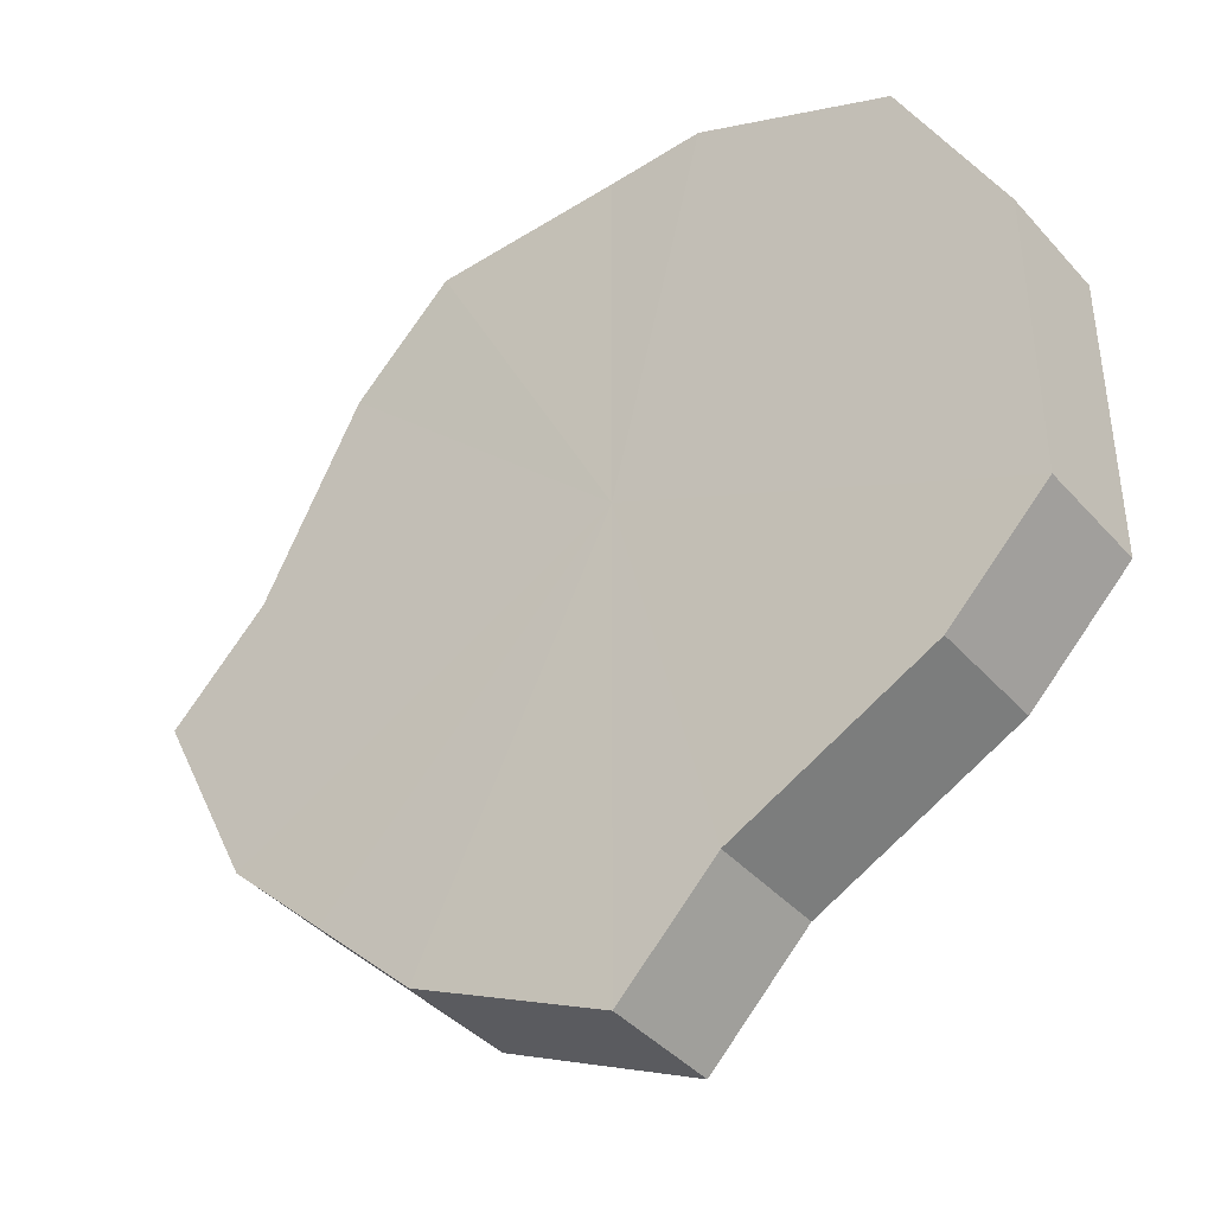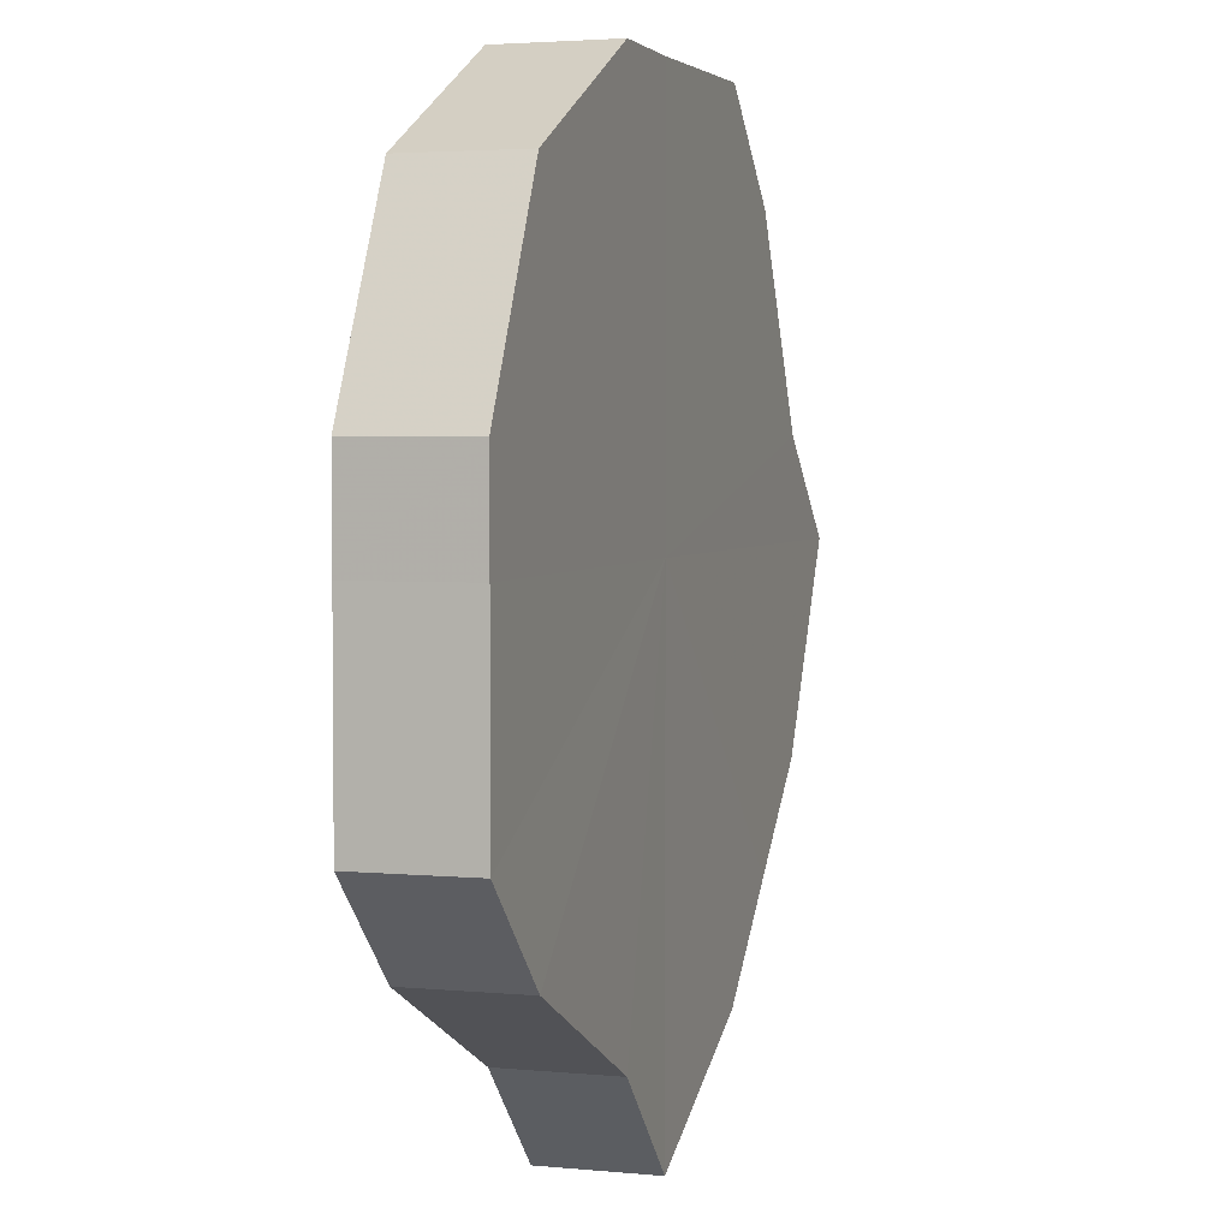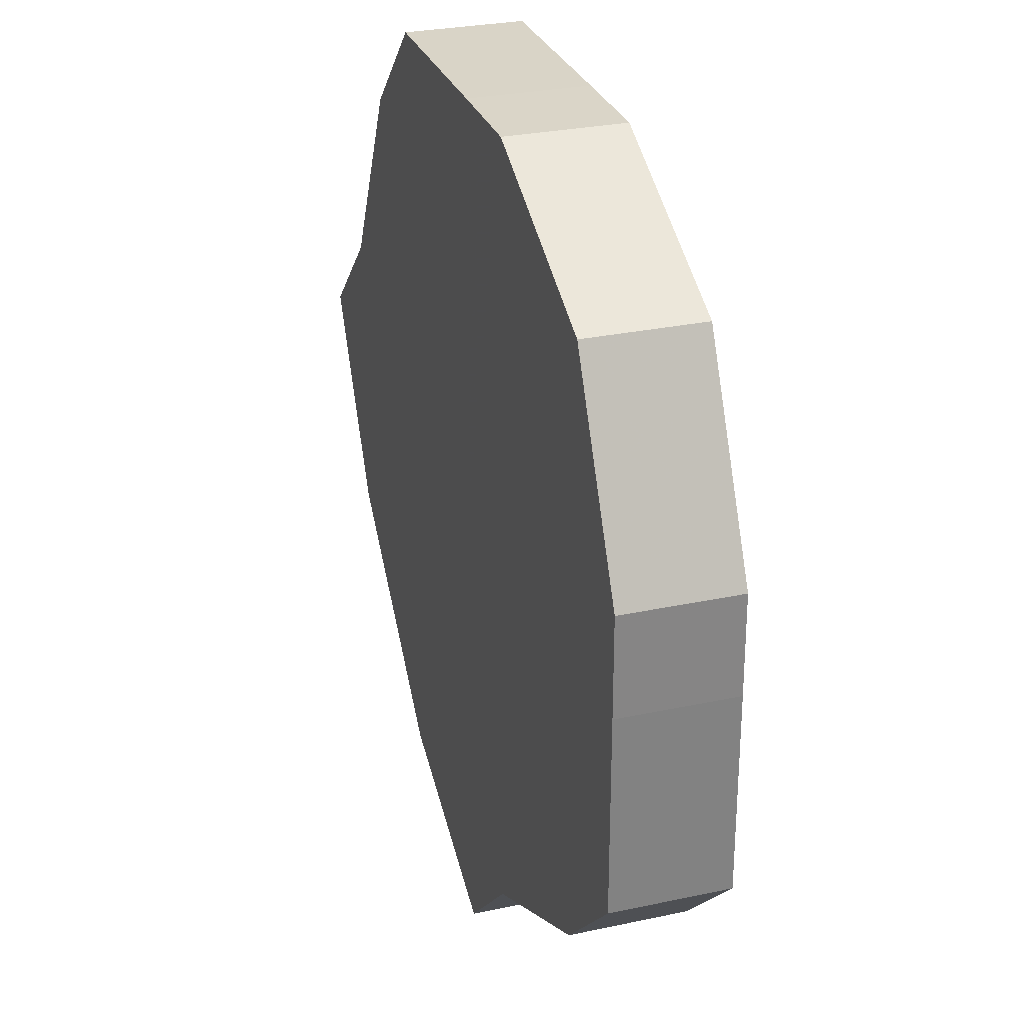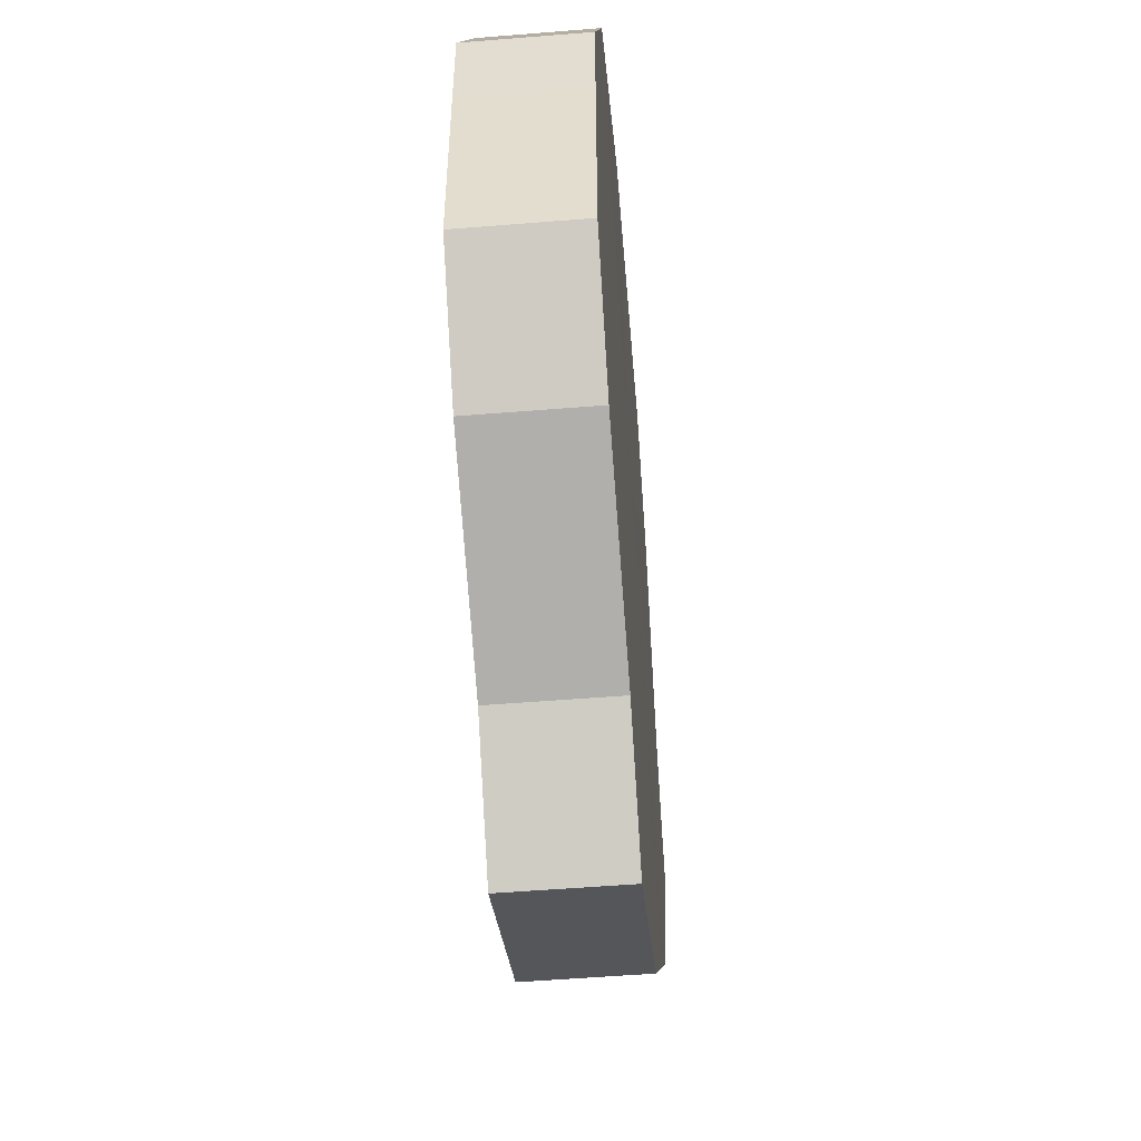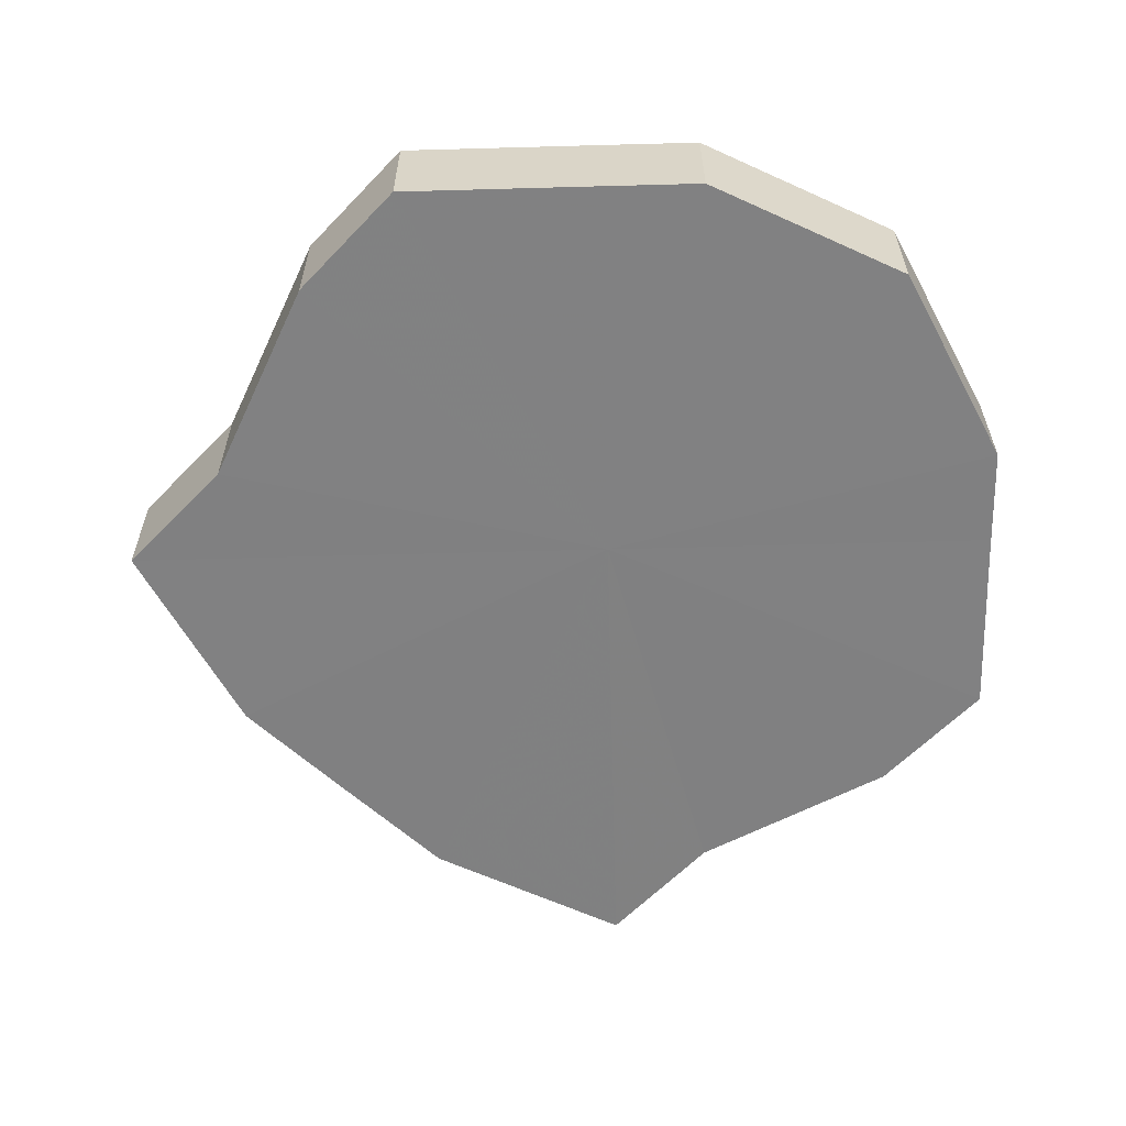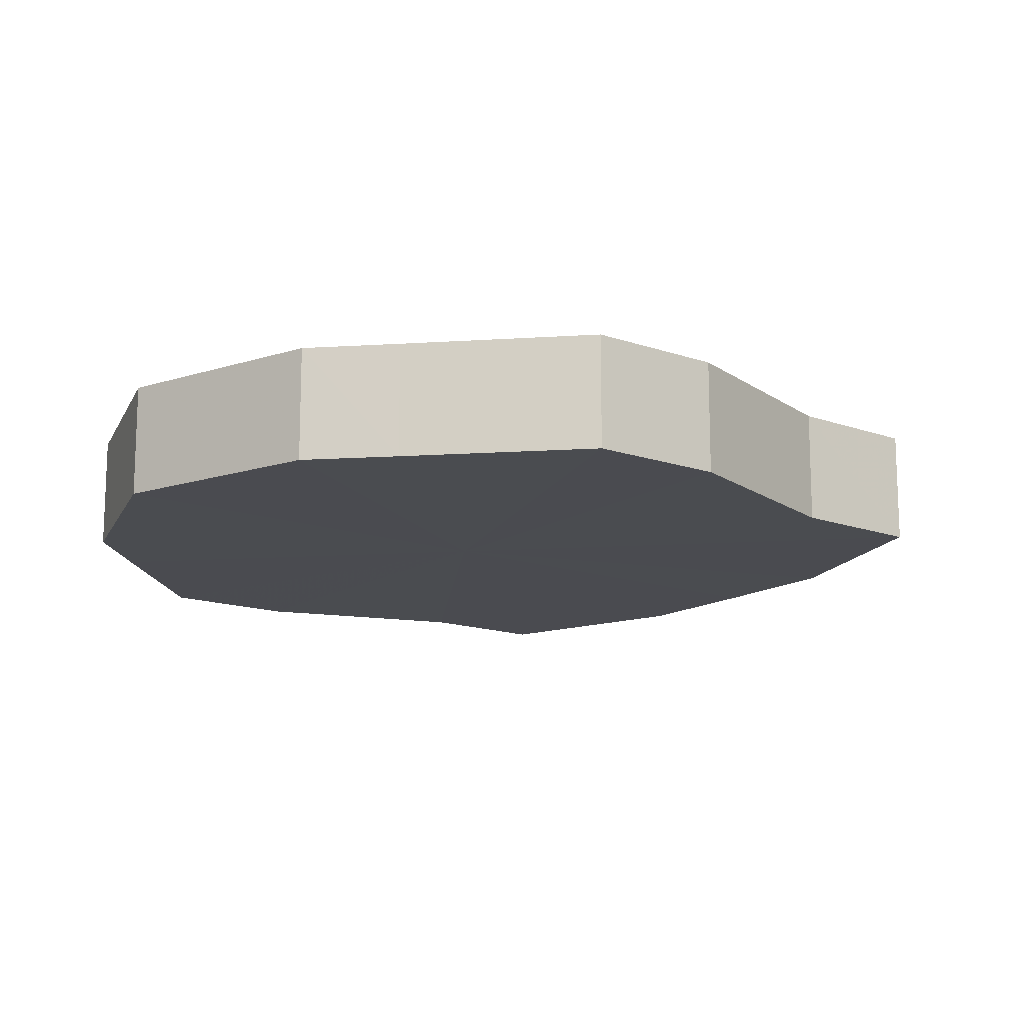
<metadata>
{"format":"obj","ext":"obj","renderer":"f3d","projection":"perspective","resolution":1024,"background":"white","views":[{"elev":-41.3,"azim":37.5,"up":"+Y"},{"elev":3.6,"azim":108.2,"up":"+Y"},{"elev":28.9,"azim":72.1,"up":"+Y"},{"elev":-51.9,"azim":94.8,"up":"+Y"},{"elev":-60.3,"azim":91.6,"up":"+Z"},{"elev":-14.6,"azim":-172.0,"up":"+Z"}]}
</metadata>
<code>
o 29711
v 2223 1883 21.9
v 2223 1883 21.9
v 2223 1883 21.91
v 2223 1883 21.9
v 2223 1883 21.91
v 2223 1883 21.9
v 2223 1883 21.91
v 2223 1883 21.9
v 2223 1883 21.91
v 2223 1883 21.9
v 2223 1883 21.91
v 2223 1883 21.9
v 2223 1883 21.91
v 2223 1883 21.9
v 2223 1883 21.91
v 2223 1882 21.9
v 2223 1883 21.91
v 2223 1883 21.9
v 2223 1883 21.91
v 2223 1882 21.9
v 2223 1882 21.91
v 2223 1882 21.9
v 2223 1882 21.91
v 2223 1882 21.9
v 2223 1882 21.91
v 2223 1882 21.9
v 2223 1882 21.91
v 2223 1882 21.9
v 2223 1882 21.91
v 2223 1882 21.9
v 2223 1882 21.91
v 2223 1882 21.91
v 2223 1883 21.91
v 2223 1883 21.9
v 2223 1883 21.91
v 2223 1883 21.9
v 2223 1883 21.91
v 2223 1883 21.91
v 2223 1883 21.9
v 2223 1883 21.91
v 2223 1883 21.9
v 2223 1883 21.9
v 2223 1883 21.91
v 2223 1883 21.91
v 2223 1883 21.9
v 2223 1883 21.91
v 2223 1883 21.9
v 2223 1883 21.9
v 2223 1883 21.91
v 2223 1882 21.91
v 2223 1883 21.9
v 2223 1882 21.91
v 2223 1882 21.9
v 2223 1882 21.9
v 2223 1882 21.91
v 2223 1882 21.91
v 2223 1882 21.9
v 2223 1882 21.91
v 2223 1882 21.9
v 2223 1882 21.9
v 2223 1882 21.91
v 2223 1882 21.91
v 2223 1882 21.9
v 2223 1882 21.9
v 2223 1883 21.9
v 2223 1883 21.9
v 2223 1883 21.9
v 2223 1883 21.9
v 2223 1883 21.9
v 2223 1883 21.9
v 2223 1883 21.9
v 2223 1883 21.9
v 2223 1883 21.9
v 2223 1882 21.9
v 2223 1883 21.9
v 2223 1882 21.9
v 2223 1882 21.9
v 2223 1882 21.9
v 2223 1882 21.9
v 2223 1882 21.9
v 2223 1882 21.9
v 2223 1883 21.91
v 2223 1883 21.91
v 2223 1883 21.91
v 2223 1883 21.91
v 2223 1883 21.91
v 2223 1883 21.91
v 2223 1883 21.91
v 2223 1883 21.91
v 2223 1883 21.91
v 2223 1883 21.91
v 2223 1882 21.91
v 2223 1882 21.91
v 2223 1882 21.91
v 2223 1882 21.91
v 2223 1882 21.91
v 2223 1882 21.91
v 2223 1882 21.91
f 1 2 3
f 2 4 5
f 6 1 7
f 4 8 9
f 10 6 11
f 8 12 13
f 14 10 15
f 12 16 17
f 18 14 19
f 16 20 21
f 22 18 23
f 20 24 25
f 26 22 27
f 24 28 29
f 30 26 31
f 28 30 32
f 33 34 35
f 35 36 37
f 38 39 33
f 40 41 38
f 37 42 43
f 44 45 40
f 46 47 44
f 43 48 49
f 50 51 46
f 52 53 50
f 49 54 55
f 56 57 52
f 58 59 56
f 55 60 61
f 62 63 58
f 61 64 62
f 65 66 67
f 65 68 66
f 65 67 69
f 65 70 68
f 65 69 71
f 65 72 70
f 65 71 73
f 65 74 72
f 65 73 75
f 65 76 74
f 65 75 77
f 65 78 76
f 65 77 79
f 65 80 78
f 65 79 81
f 65 81 80
f 82 83 84
f 82 85 83
f 82 84 86
f 82 87 85
f 82 86 88
f 82 89 87
f 82 88 90
f 82 91 89
f 82 90 92
f 82 93 91
f 82 92 94
f 82 95 93
f 82 94 96
f 82 97 95
f 82 96 98
f 82 98 97

</code>
